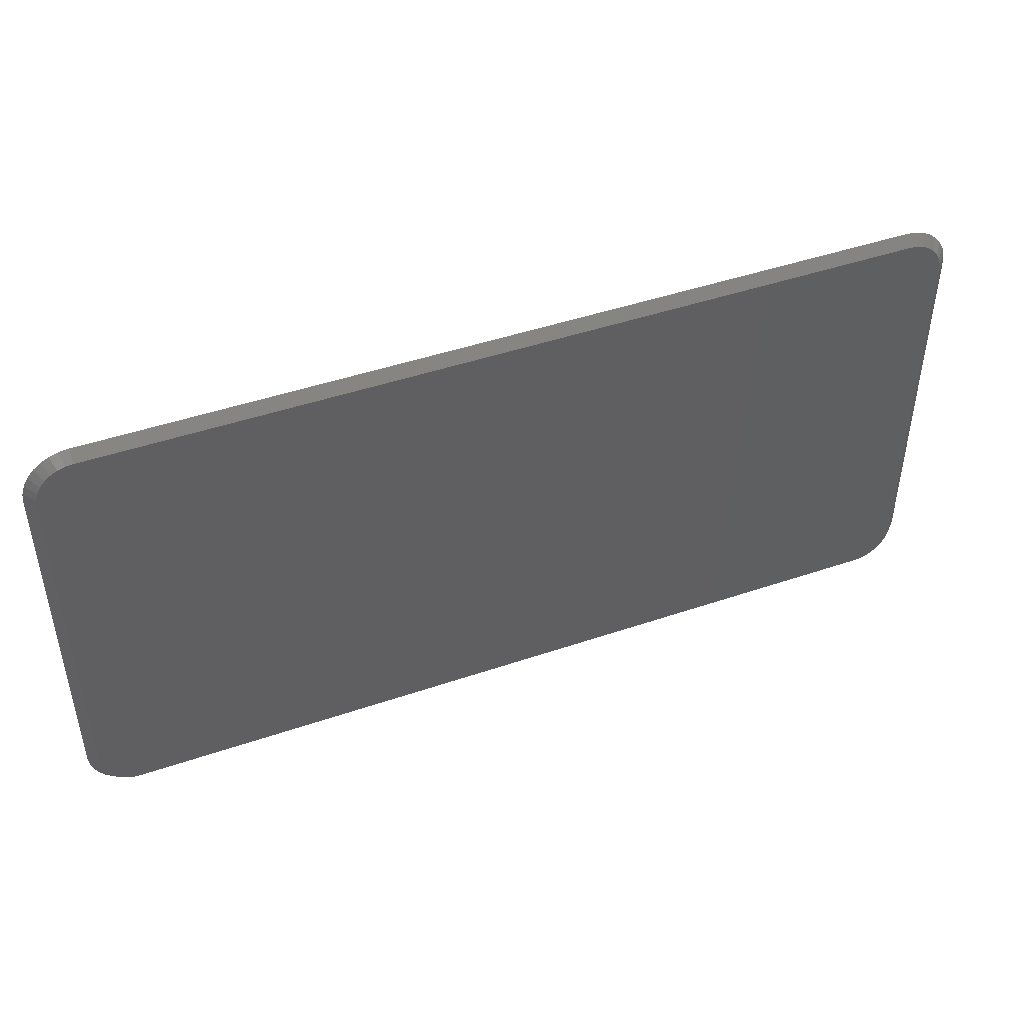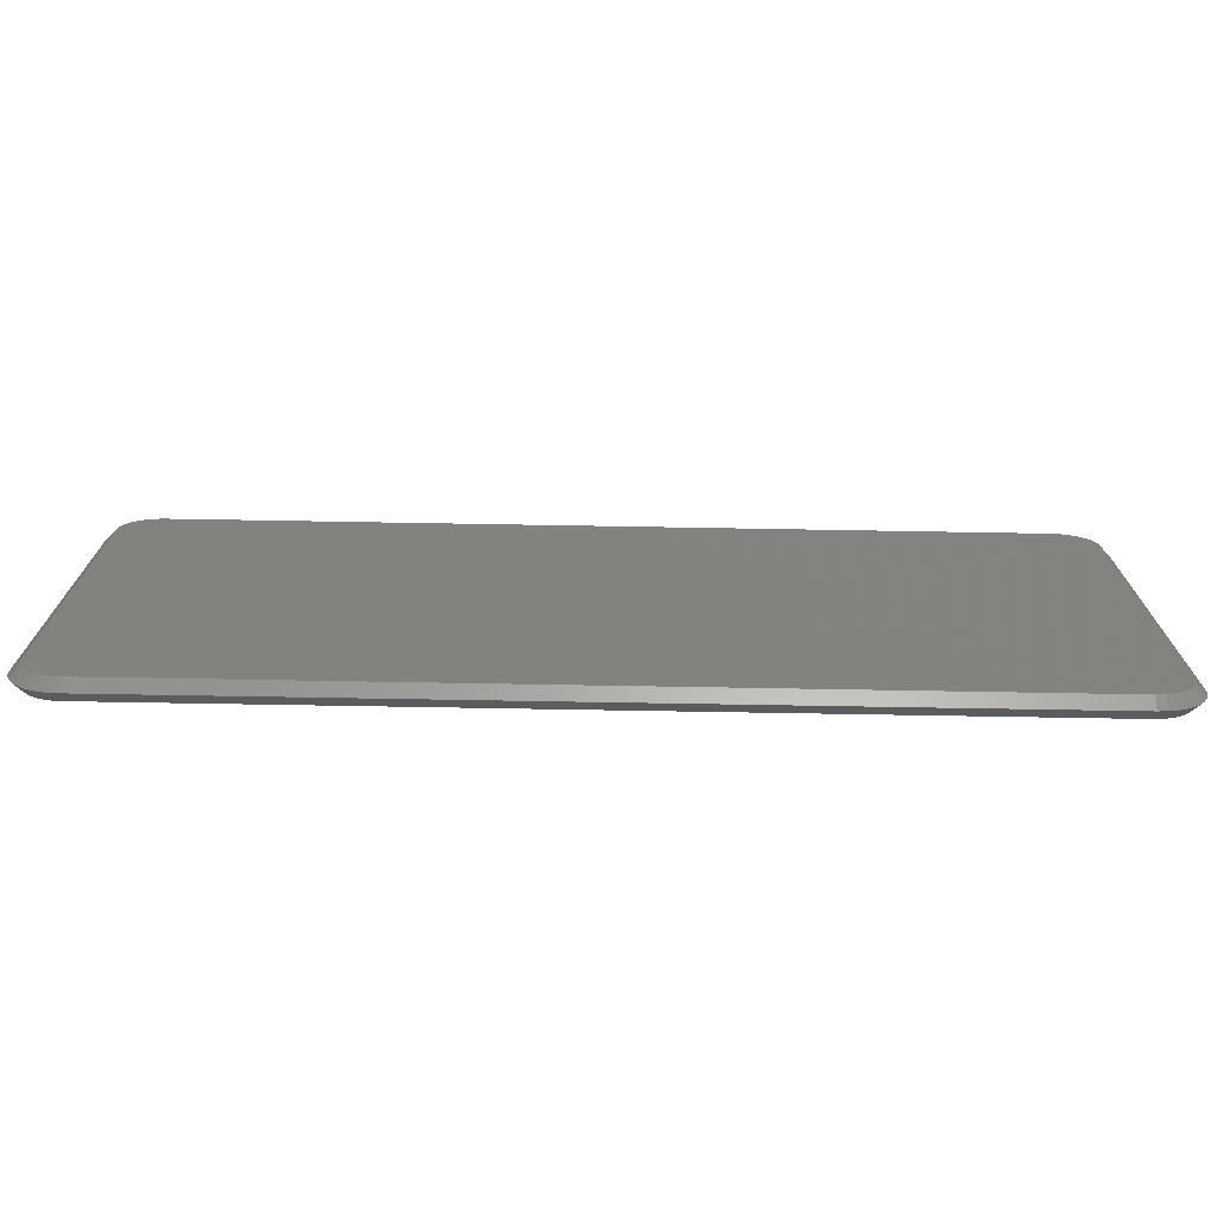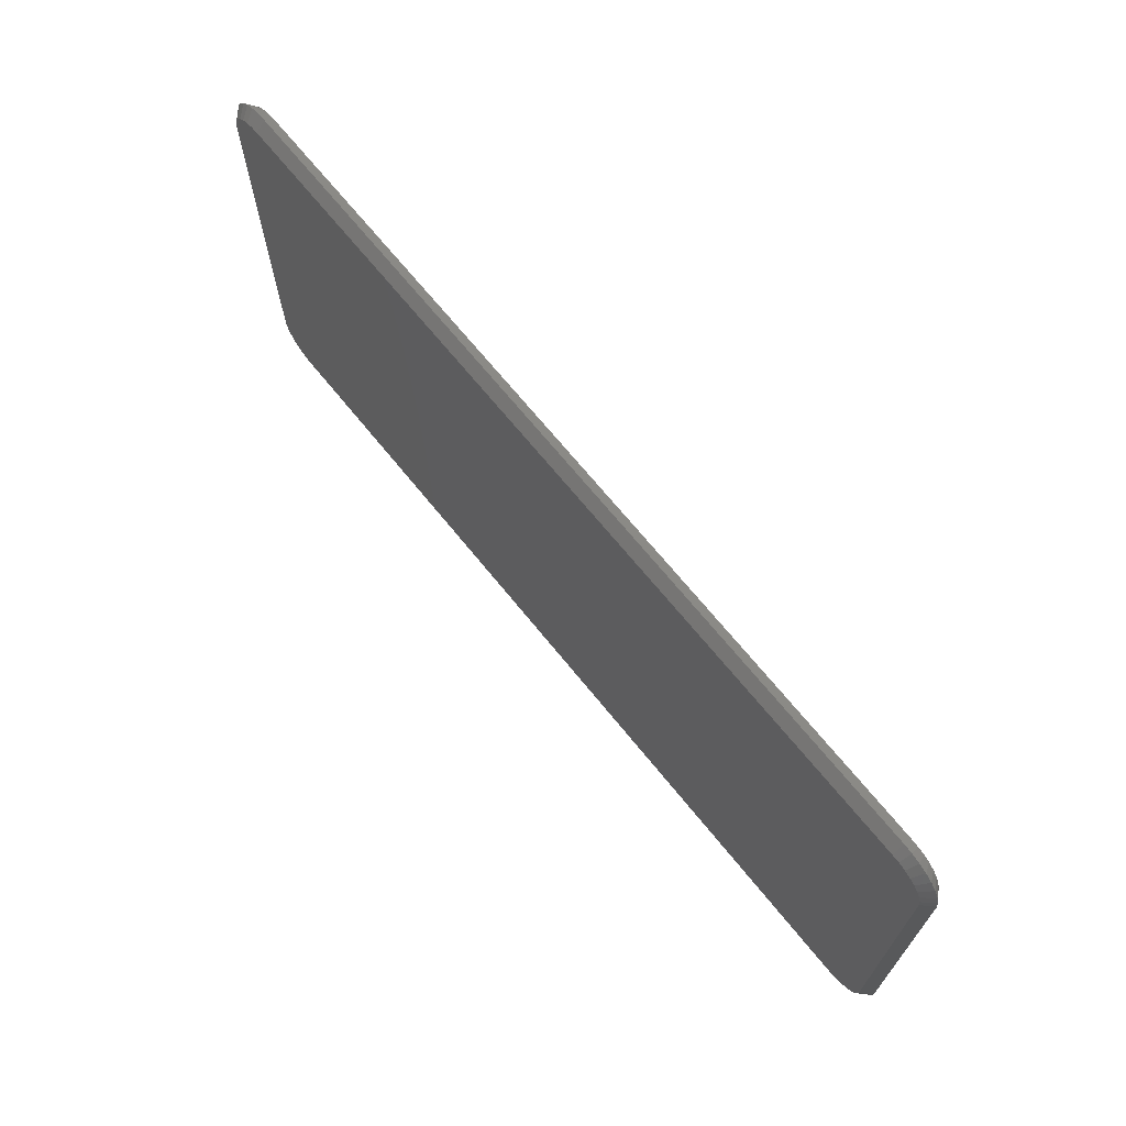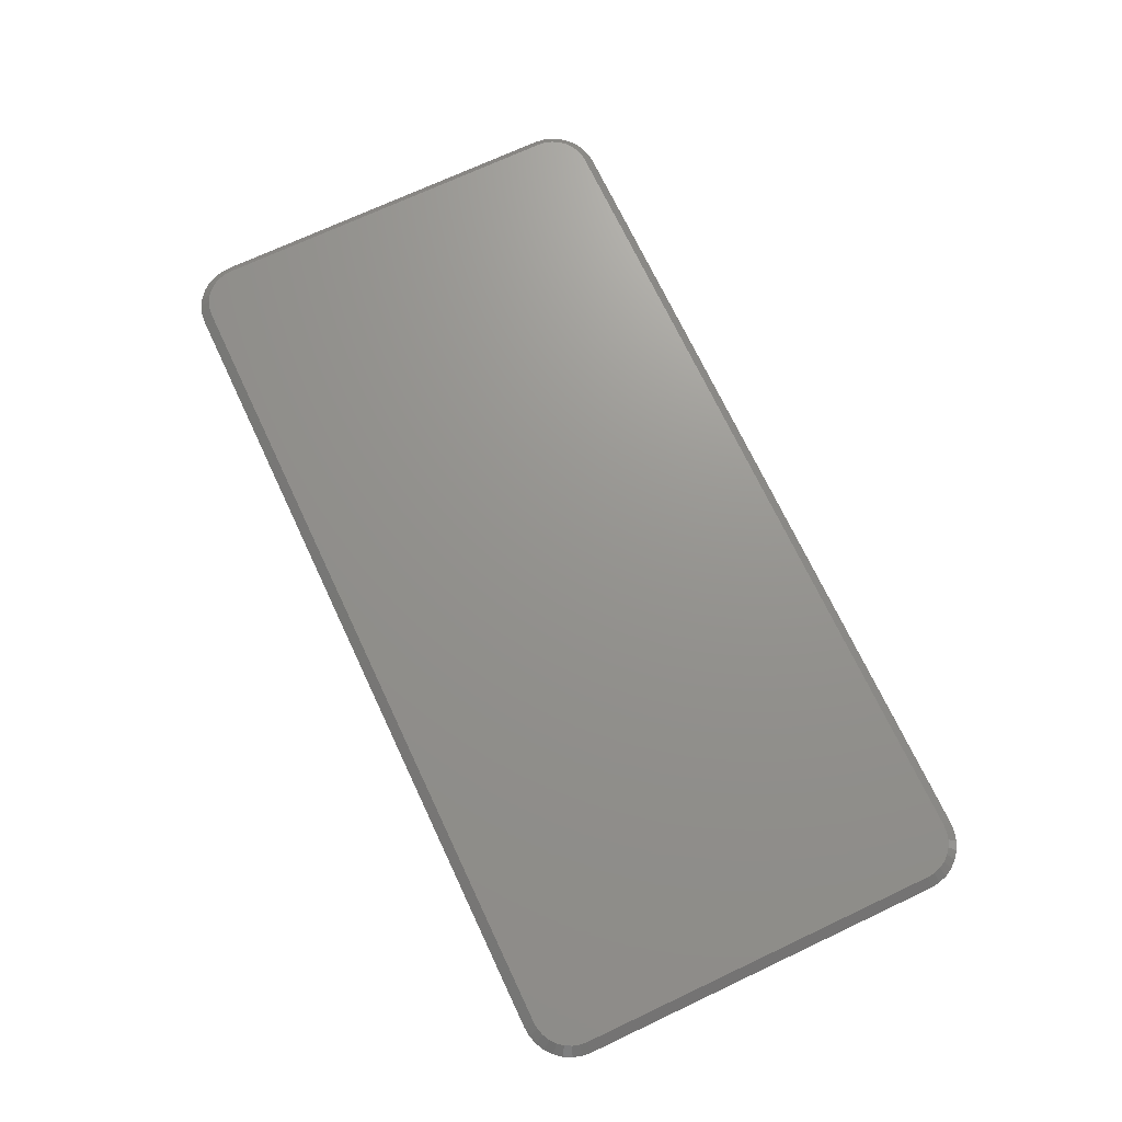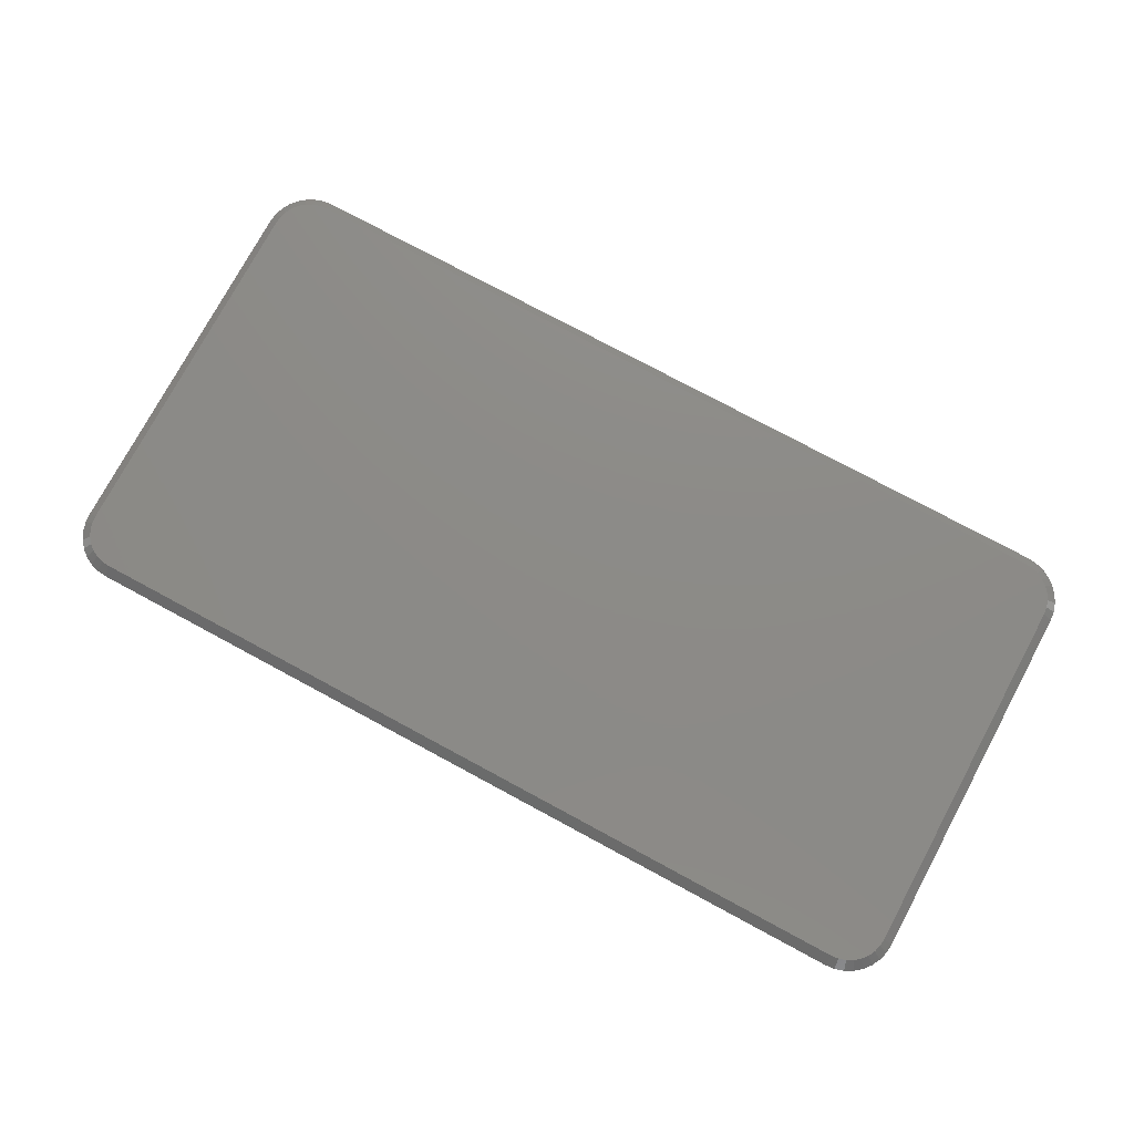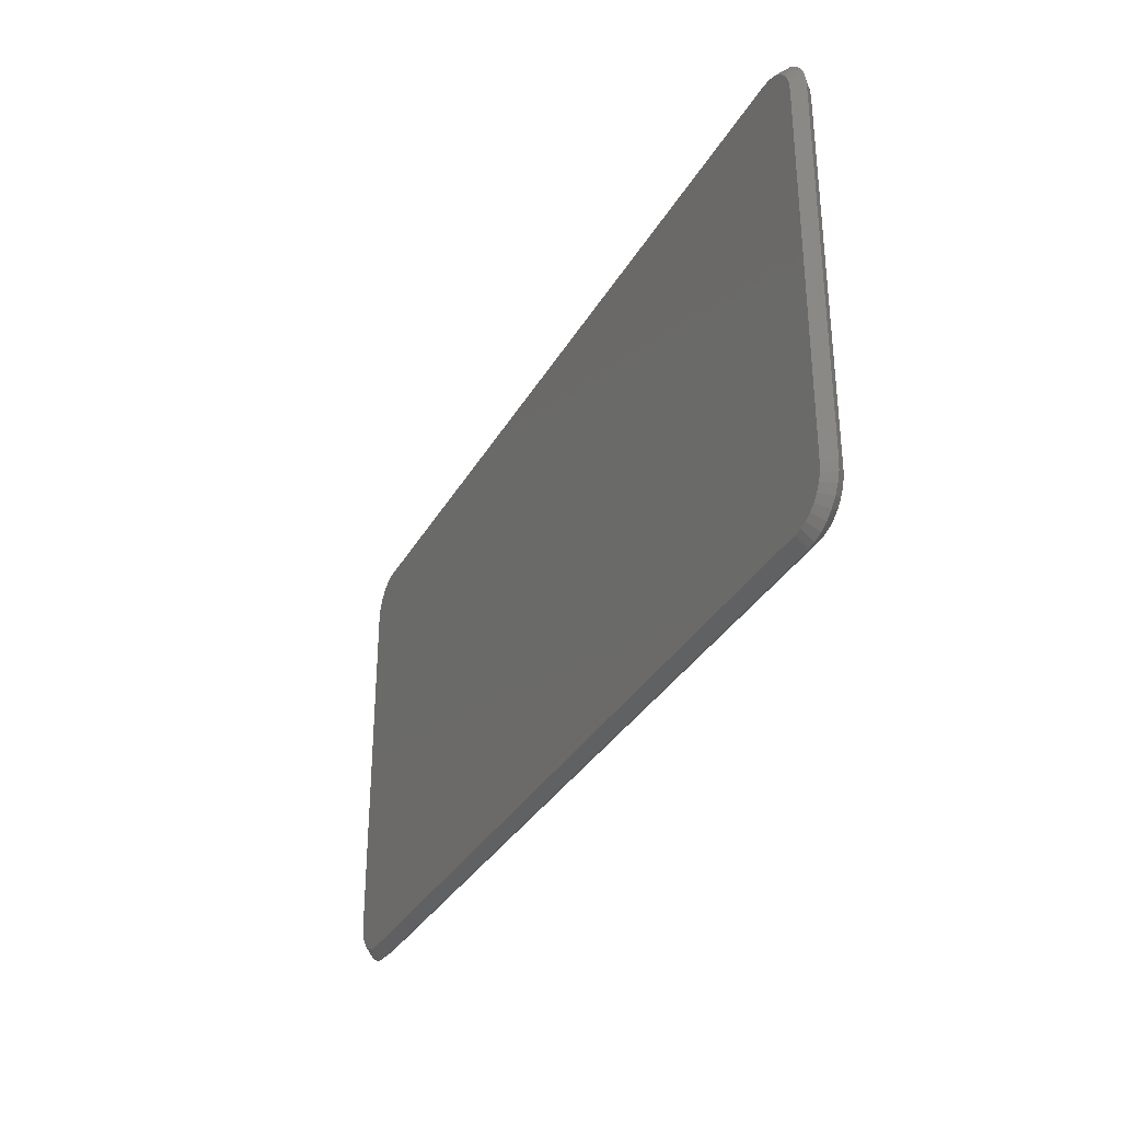
<metadata>
{"format":"stl","ext":"stl","renderer":"f3d","projection":"perspective","resolution":1024,"background":"white","views":[{"elev":45.7,"azim":158.6,"up":"+Z"},{"elev":-72.4,"azim":179.0,"up":"+Z"},{"elev":68.5,"azim":-128.9,"up":"+Z"},{"elev":71.2,"azim":-115.2,"up":"+Y"},{"elev":76.5,"azim":28.3,"up":"+Y"},{"elev":-33.0,"azim":-115.4,"up":"+Z"}]}
</metadata>
<code>
# stl→obj: 108 verts, 212 faces
v 0.6731 -0.03125 0.3488
v -0.646 -0.03125 0.3476
v 0.6851 -0.03125 0.3476
v -0.634 -0.03125 0.3488
v -0.634 -0.03125 -0.3581
v 0.6851 -0.03125 -0.357
v -0.646 -0.03125 -0.357
v 0.6731 -0.03125 -0.3581
v -0.6575 -0.03125 0.3441
v 0.6966 -0.03125 0.3441
v -0.6681 -0.03125 0.3384
v 0.7071 -0.03125 0.3384
v -0.6774 -0.03125 0.3308
v 0.7164 -0.03125 0.3308
v -0.685 -0.03125 0.3215
v 0.724 -0.03125 0.3215
v 0.724 -0.03125 -0.3309
v -0.6774 -0.03125 -0.3402
v 0.7164 -0.03125 -0.3402
v -0.6681 -0.03125 -0.3478
v 0.7071 -0.03125 -0.3478
v -0.6575 -0.03125 -0.3535
v 0.6966 -0.03125 -0.3535
v 0.7297 -0.03125 0.3109
v -0.6906 -0.03125 0.3109
v 0.7332 -0.03125 0.2995
v -0.6941 -0.03125 0.2995
v 0.7344 -0.03125 0.2875
v -0.6953 -0.03125 0.2875
v 0.7344 -0.03125 -0.2969
v -0.6953 -0.03125 -0.2969
v 0.7332 -0.03125 -0.3088
v -0.6941 -0.03125 -0.3088
v 0.7297 -0.03125 -0.3203
v -0.6906 -0.03125 -0.3203
v -0.685 -0.03125 -0.3309
v -0.634 -0.01562 -0.3738
v 0.6731 -0.01562 -0.3738
v -0.6768 -0.01562 -0.3608
v -0.6884 -0.01562 -0.3512
v -0.698 -0.01562 -0.3396
v -0.6635 -0.01562 -0.3679
v -0.649 -0.01562 -0.3723
v -0.7051 -0.01562 -0.3263
v -0.7095 -0.01562 -0.3119
v -0.7109 -0.01562 -0.2969
v -0.7109 -0.01562 0.2875
v -0.698 -0.01562 0.3302
v -0.6884 -0.01562 0.3419
v -0.6768 -0.01562 0.3514
v -0.7051 -0.01562 0.3169
v -0.7095 -0.01562 0.3025
v -0.6635 -0.01562 0.3585
v -0.649 -0.01562 0.3629
v -0.634 -0.01562 0.3644
v 0.6731 -0.01562 0.3644
v 0.7158 -0.01562 0.3514
v 0.7275 -0.01562 0.3419
v 0.737 -0.01562 0.3302
v 0.7025 -0.01562 0.3585
v 0.6881 -0.01562 0.3629
v 0.7441 -0.01562 0.3169
v 0.7485 -0.01562 0.3025
v 0.75 -0.01562 0.2875
v 0.75 -0.01562 -0.2969
v 0.737 -0.01562 -0.3396
v 0.7275 -0.01562 -0.3512
v 0.7158 -0.01562 -0.3608
v 0.7441 -0.01562 -0.3263
v 0.7485 -0.01562 -0.3119
v 0.7025 -0.01562 -0.3679
v 0.6881 -0.01562 -0.3723
v 0.6851 1.908e-16 0.3476
v -0.646 4.298e-17 0.3476
v 0.6731 1.895e-16 0.3488
v -0.634 4.438e-17 0.3488
v -0.646 3.874e-18 -0.357
v 0.6851 1.517e-16 -0.357
v -0.634 5.136e-18 -0.3581
v 0.6731 1.503e-16 -0.3581
v -0.6575 4.152e-17 0.3441
v 0.6966 1.918e-16 0.3441
v -0.6681 4.002e-17 0.3384
v 0.7071 1.927e-16 0.3384
v -0.6774 3.857e-17 0.3308
v 0.7164 1.933e-16 0.3308
v -0.685 3.721e-17 0.3215
v 0.724 1.936e-16 0.3215
v 0.7164 1.561e-16 -0.3402
v -0.6774 1.322e-18 -0.3402
v 0.724 1.574e-16 -0.3309
v -0.6681 1.93e-18 -0.3478
v 0.7071 1.546e-16 -0.3478
v -0.6575 2.792e-18 -0.3535
v 0.6966 1.531e-16 -0.3535
v -0.685 9.916e-19 -0.3309
v -0.6906 9.51e-19 -0.3203
v 0.7297 1.586e-16 -0.3203
v -0.6941 1.202e-18 -0.3088
v 0.7332 1.597e-16 -0.3088
v -0.6953 1.735e-18 -0.2969
v 0.7344 1.605e-16 -0.2969
v -0.6953 3.417e-17 0.2875
v 0.7344 1.929e-16 0.2875
v -0.6941 3.497e-17 0.2995
v 0.7332 1.934e-16 0.2995
v -0.6906 3.599e-17 0.3109
v 0.7297 1.937e-16 0.3109
f 1 2 3
f 1 4 2
f 5 6 7
f 5 8 6
f 3 2 9
f 3 9 10
f 10 9 11
f 10 11 12
f 12 11 13
f 12 13 14
f 14 13 15
f 14 15 16
f 17 18 19
f 19 18 20
f 19 20 21
f 21 20 22
f 21 22 23
f 23 22 7
f 23 7 6
f 16 15 24
f 24 15 25
f 24 25 26
f 26 25 27
f 26 27 28
f 28 27 29
f 28 29 30
f 30 29 31
f 30 31 32
f 32 31 33
f 32 33 34
f 34 33 35
f 34 35 17
f 17 35 36
f 17 36 18
f 5 37 8
f 8 37 38
f 39 18 40
f 40 18 36
f 40 36 41
f 18 39 20
f 20 39 42
f 20 42 22
f 22 42 43
f 22 43 7
f 7 43 37
f 7 37 5
f 35 41 36
f 41 35 44
f 44 35 33
f 44 33 45
f 45 33 31
f 45 31 46
f 29 47 31
f 31 47 46
f 48 13 49
f 49 13 11
f 49 11 50
f 13 48 15
f 15 48 51
f 15 51 25
f 25 51 52
f 25 52 27
f 27 52 47
f 27 47 29
f 9 50 11
f 50 9 53
f 53 9 2
f 53 2 54
f 54 2 4
f 54 4 55
f 1 56 4
f 4 56 55
f 57 14 58
f 58 14 16
f 58 16 59
f 14 57 12
f 12 57 60
f 12 60 10
f 10 60 61
f 10 61 3
f 3 61 56
f 3 56 1
f 24 59 16
f 59 24 62
f 62 24 26
f 62 26 63
f 63 26 28
f 63 28 64
f 30 65 28
f 28 65 64
f 66 19 67
f 67 19 21
f 67 21 68
f 19 66 17
f 17 66 69
f 17 69 34
f 34 69 70
f 34 70 32
f 32 70 65
f 32 65 30
f 23 68 21
f 68 23 71
f 71 23 6
f 71 6 72
f 72 6 8
f 72 8 38
f 73 74 75
f 74 76 75
f 77 78 79
f 78 80 79
f 81 74 73
f 82 81 73
f 83 81 82
f 84 83 82
f 85 83 84
f 86 85 84
f 87 85 86
f 88 87 86
f 89 90 91
f 92 90 89
f 93 92 89
f 94 92 93
f 95 94 93
f 77 94 95
f 78 77 95
f 90 96 91
f 91 96 97
f 91 97 98
f 98 97 99
f 98 99 100
f 100 99 101
f 100 101 102
f 102 101 103
f 102 103 104
f 104 103 105
f 104 105 106
f 106 105 107
f 106 107 108
f 108 107 87
f 108 87 88
f 79 80 37
f 37 80 38
f 92 39 90
f 90 39 40
f 90 40 96
f 96 40 41
f 96 41 97
f 97 41 44
f 97 44 99
f 99 44 45
f 99 45 101
f 101 45 46
f 39 92 42
f 42 92 94
f 42 94 43
f 43 94 77
f 43 77 37
f 37 77 79
f 103 101 47
f 47 101 46
f 87 48 85
f 85 48 49
f 85 49 83
f 83 49 50
f 83 50 81
f 81 50 53
f 81 53 74
f 74 53 54
f 74 54 76
f 76 54 55
f 48 87 51
f 51 87 107
f 51 107 52
f 52 107 105
f 52 105 47
f 47 105 103
f 75 76 56
f 56 76 55
f 84 57 86
f 86 57 58
f 86 58 88
f 88 58 59
f 88 59 108
f 108 59 62
f 108 62 106
f 106 62 63
f 106 63 104
f 104 63 64
f 57 84 60
f 60 84 82
f 60 82 61
f 61 82 73
f 61 73 56
f 56 73 75
f 102 104 65
f 65 104 64
f 91 66 89
f 89 66 67
f 89 67 93
f 93 67 68
f 93 68 95
f 95 68 71
f 95 71 78
f 78 71 72
f 78 72 80
f 80 72 38
f 66 91 69
f 69 91 98
f 69 98 70
f 70 98 100
f 70 100 65
f 65 100 102

</code>
